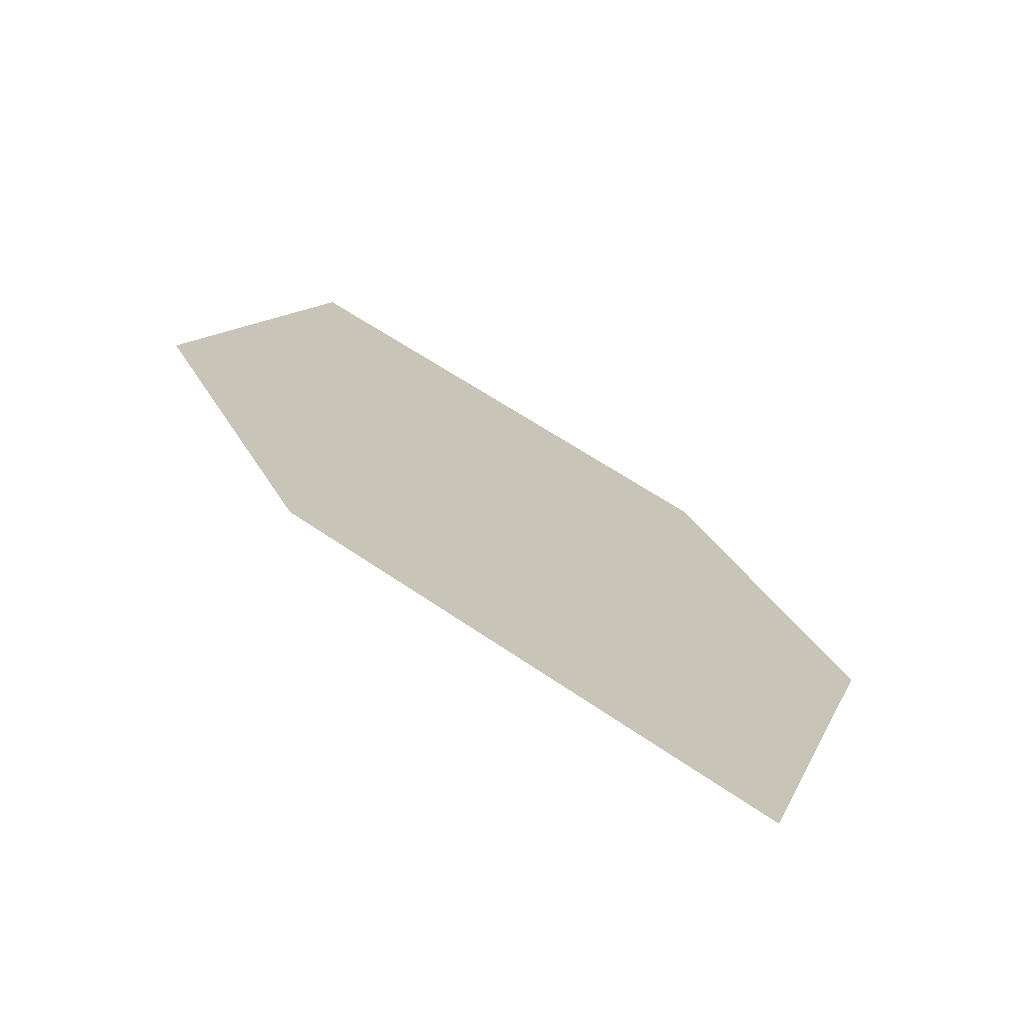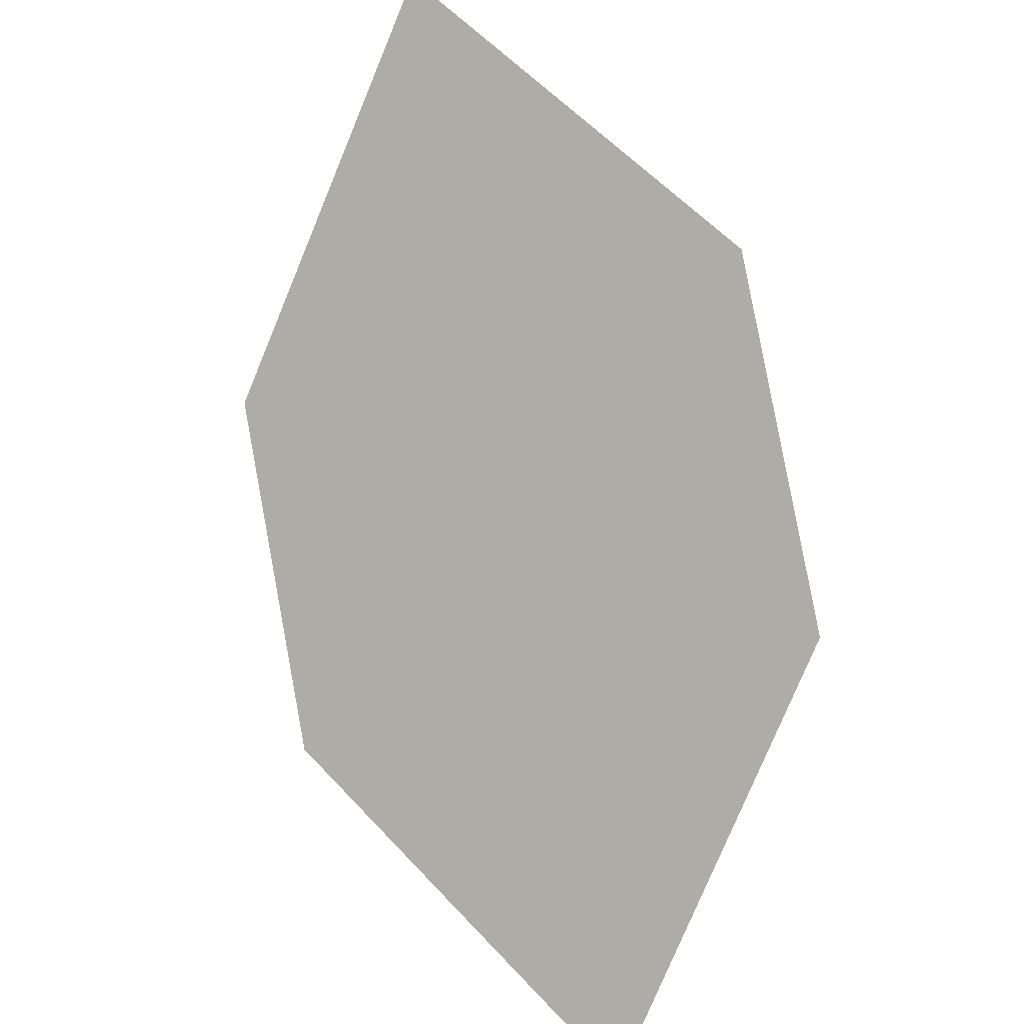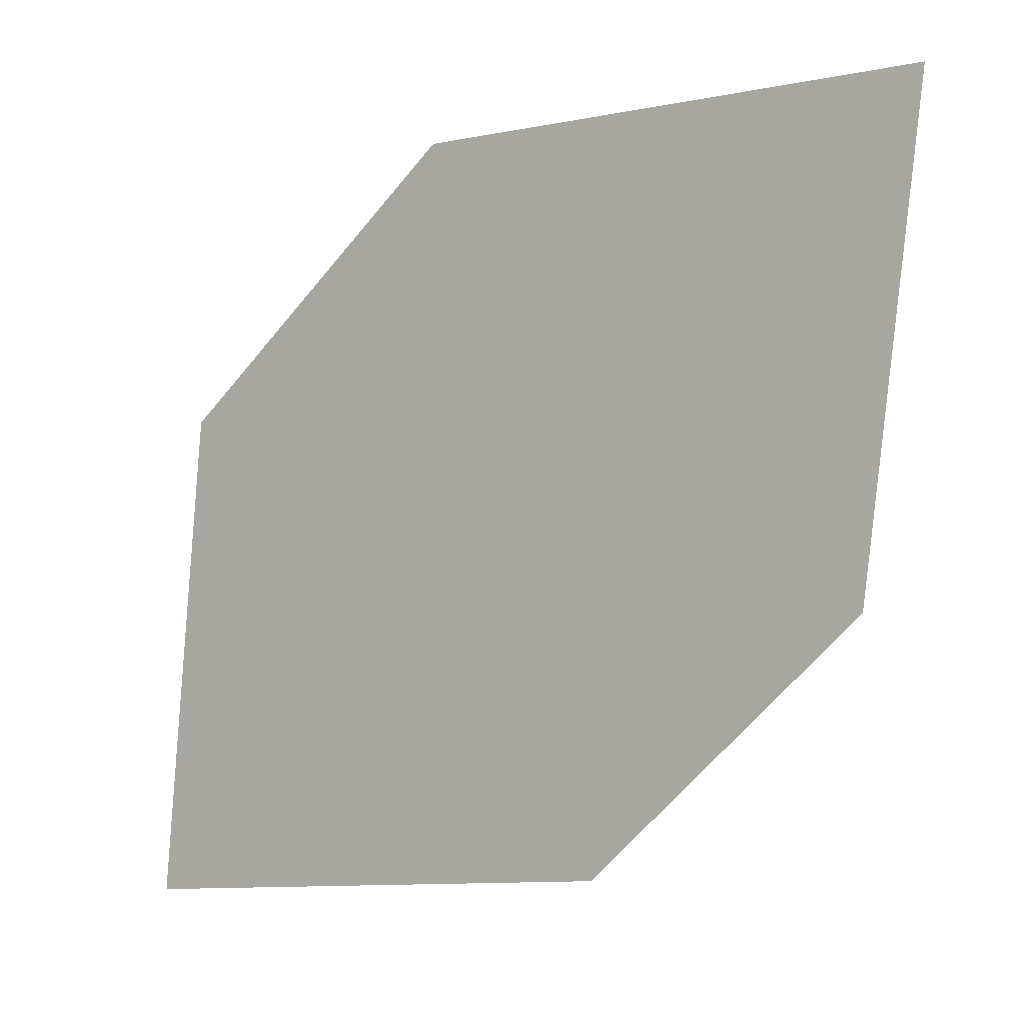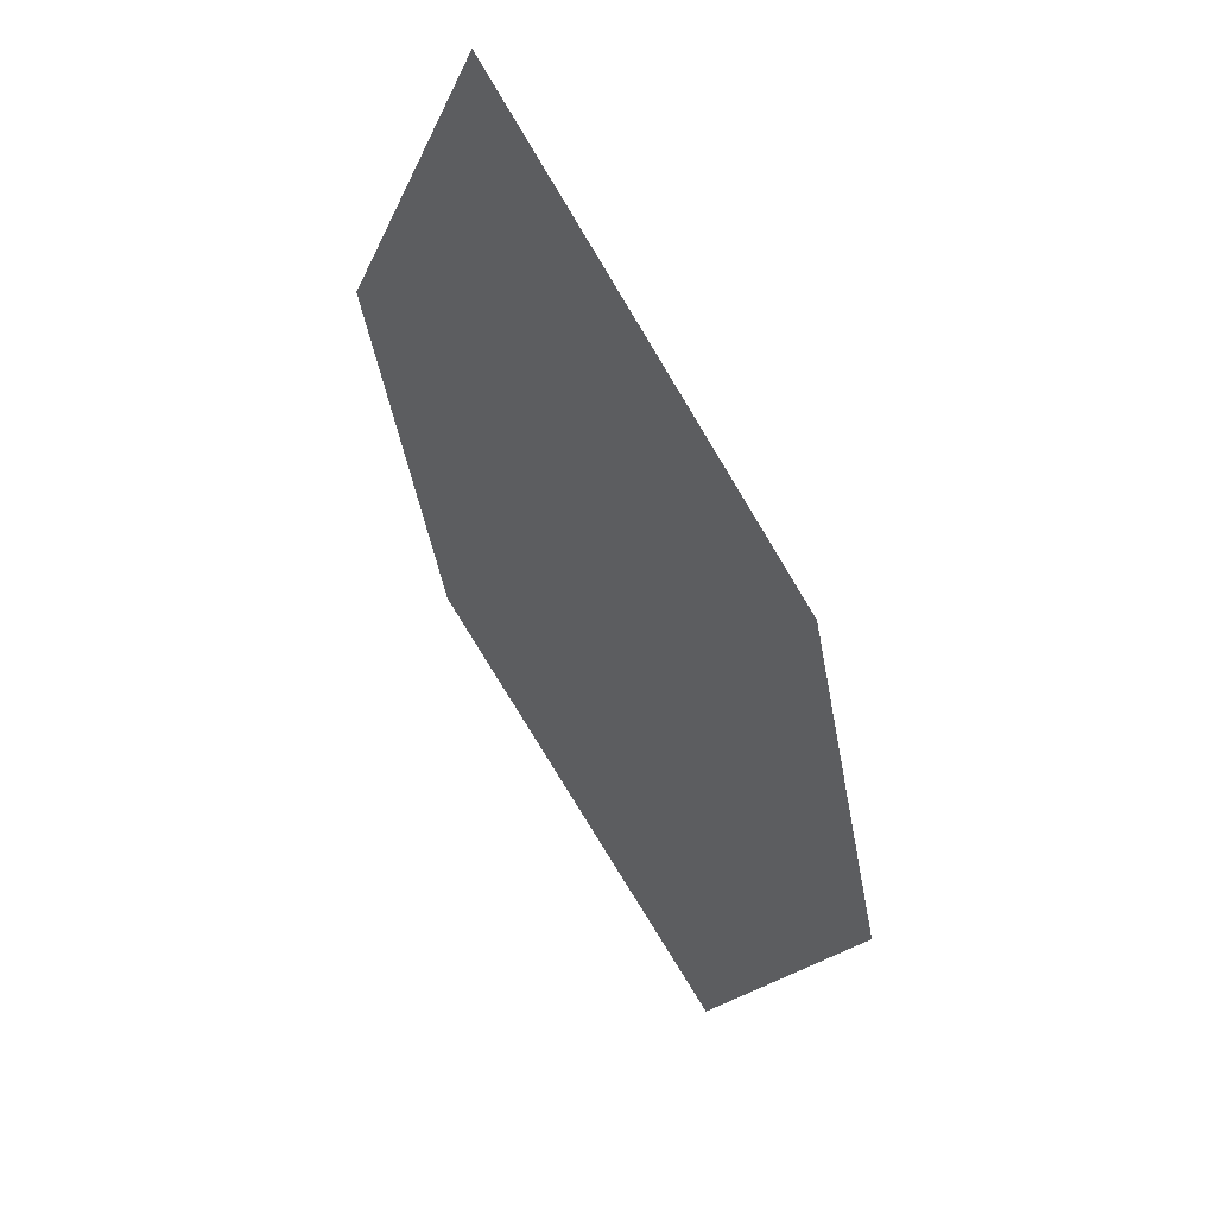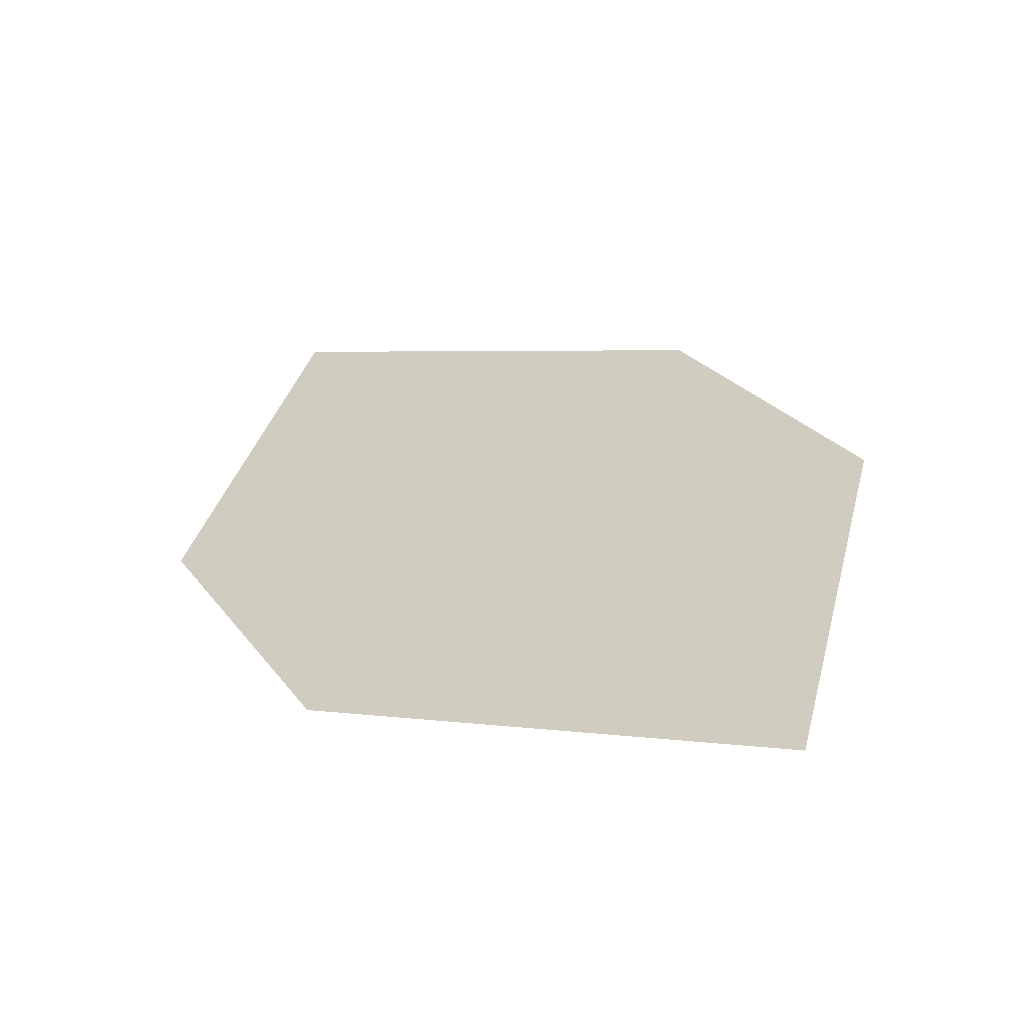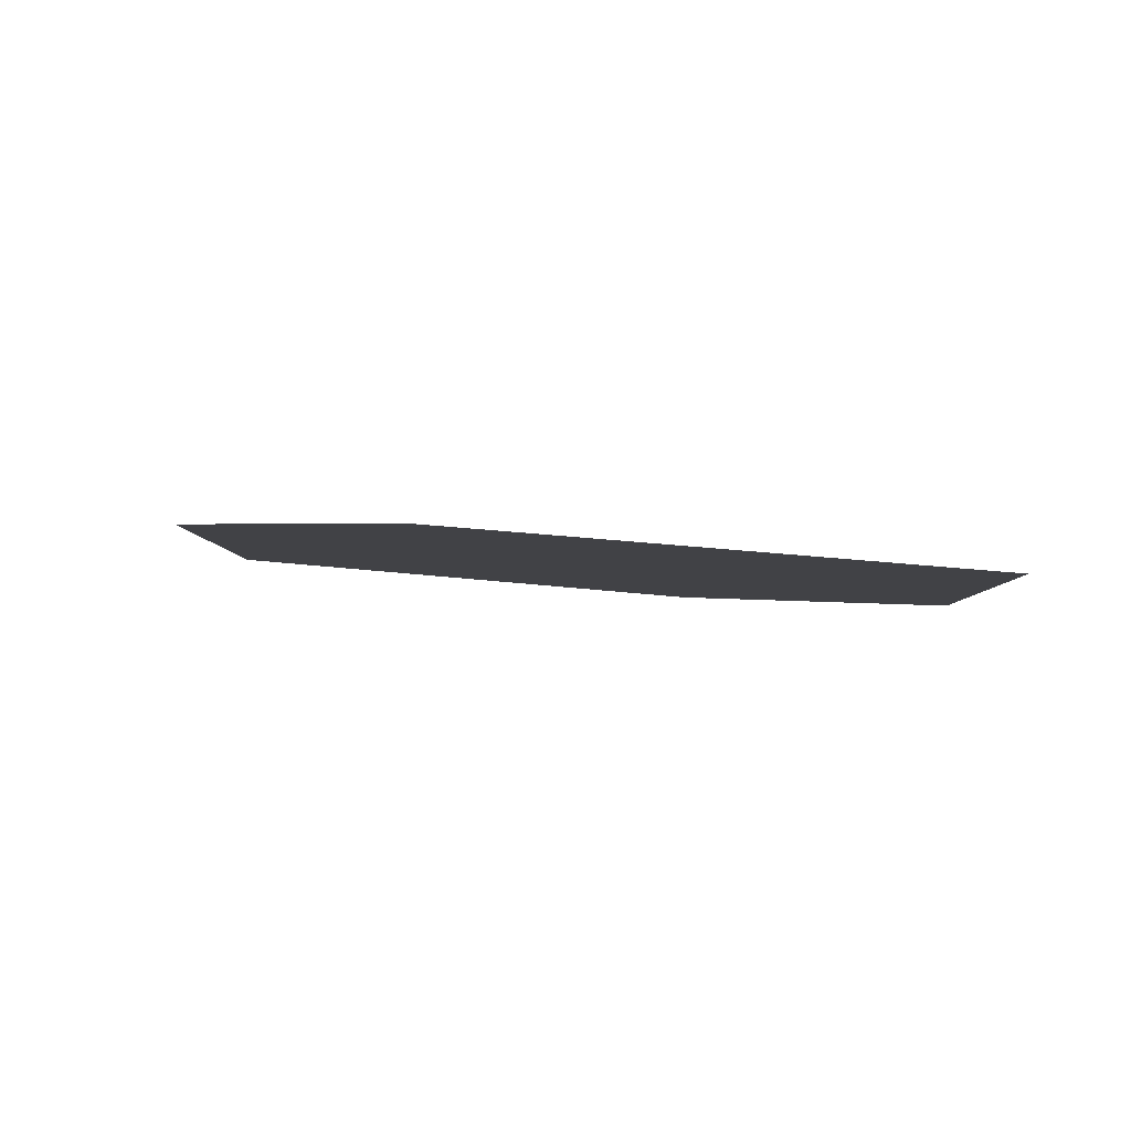
<metadata>
{"format":"obj","ext":"obj","renderer":"f3d","projection":"perspective","resolution":1024,"background":"white","views":[{"elev":-17.4,"azim":175.2,"up":"+Z"},{"elev":37.0,"azim":10.0,"up":"+Y"},{"elev":63.1,"azim":-101.8,"up":"+Z"},{"elev":-0.0,"azim":-141.4,"up":"+Y"},{"elev":-28.5,"azim":-11.1,"up":"+Y"},{"elev":-61.0,"azim":-33.4,"up":"+Y"}]}
</metadata>
<code>
o leaves.044
v 0.1917 -0.1199 0.8193
v 0.1781 -0.1569 0.8387
v 0.2226 -0.1922 0.8861
v 0.2259 -0.1312 0.8444
v 0.2362 -0.1552 0.8667
v 0.1884 -0.181 0.8609
f 1 2 6 3
f 1 3 5 4

</code>
